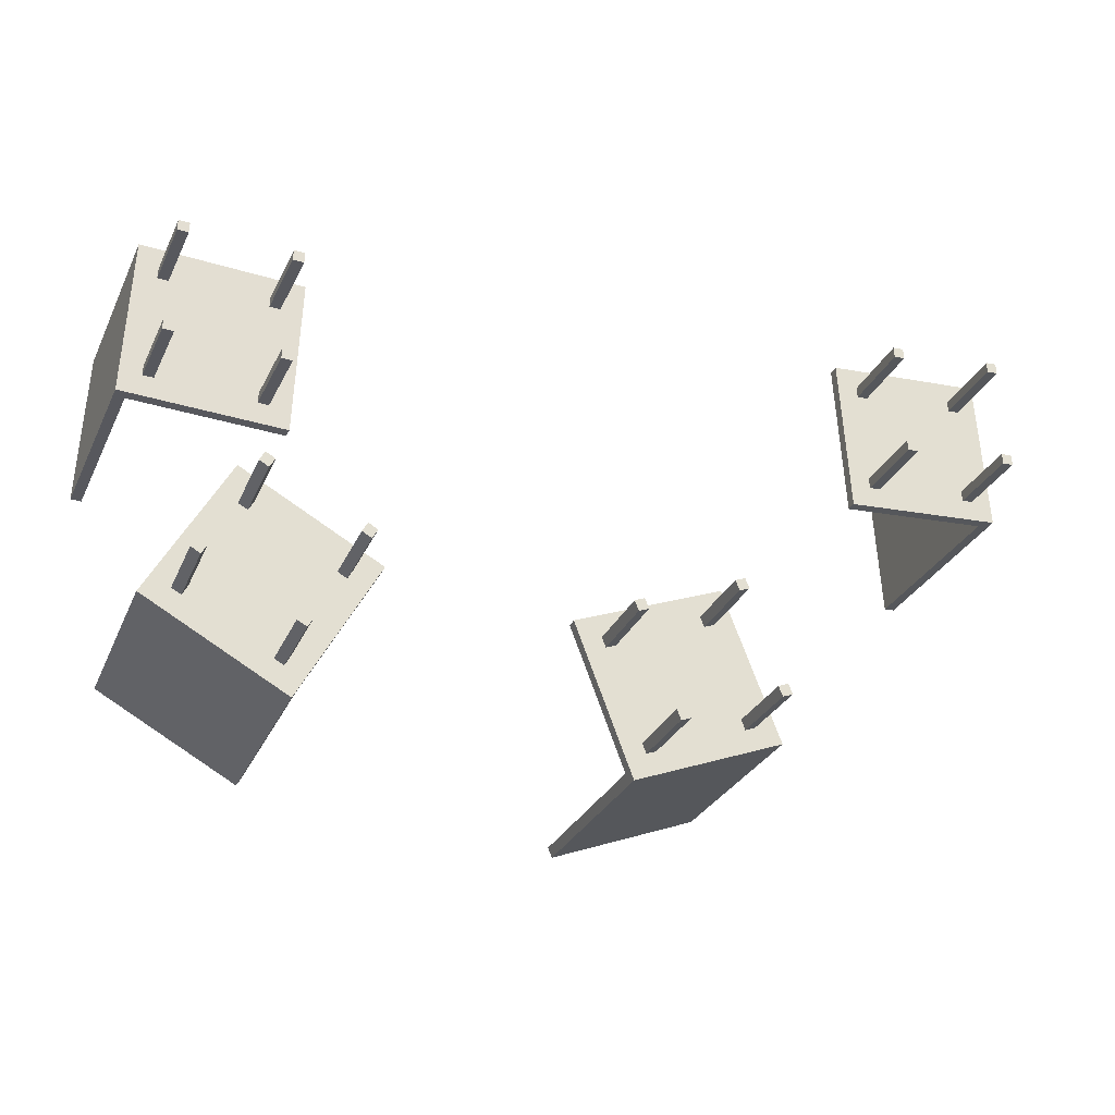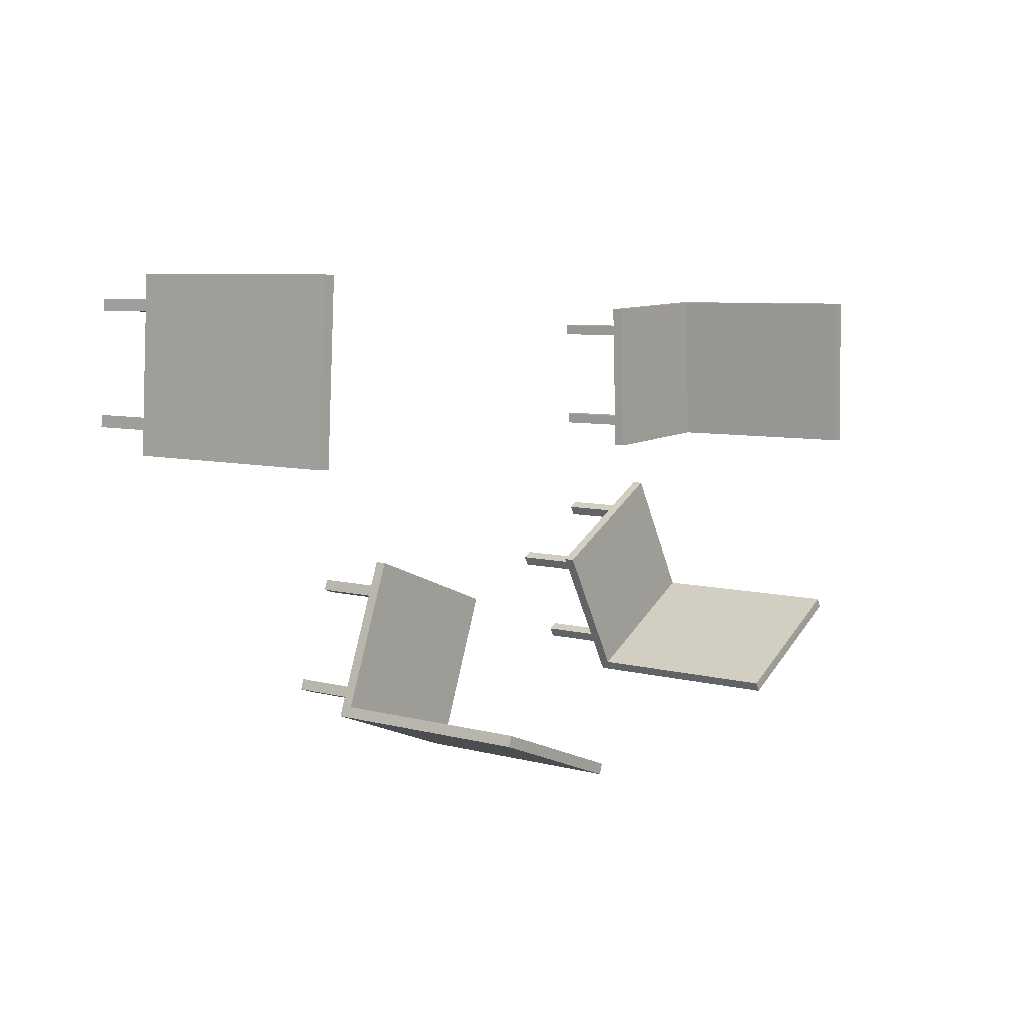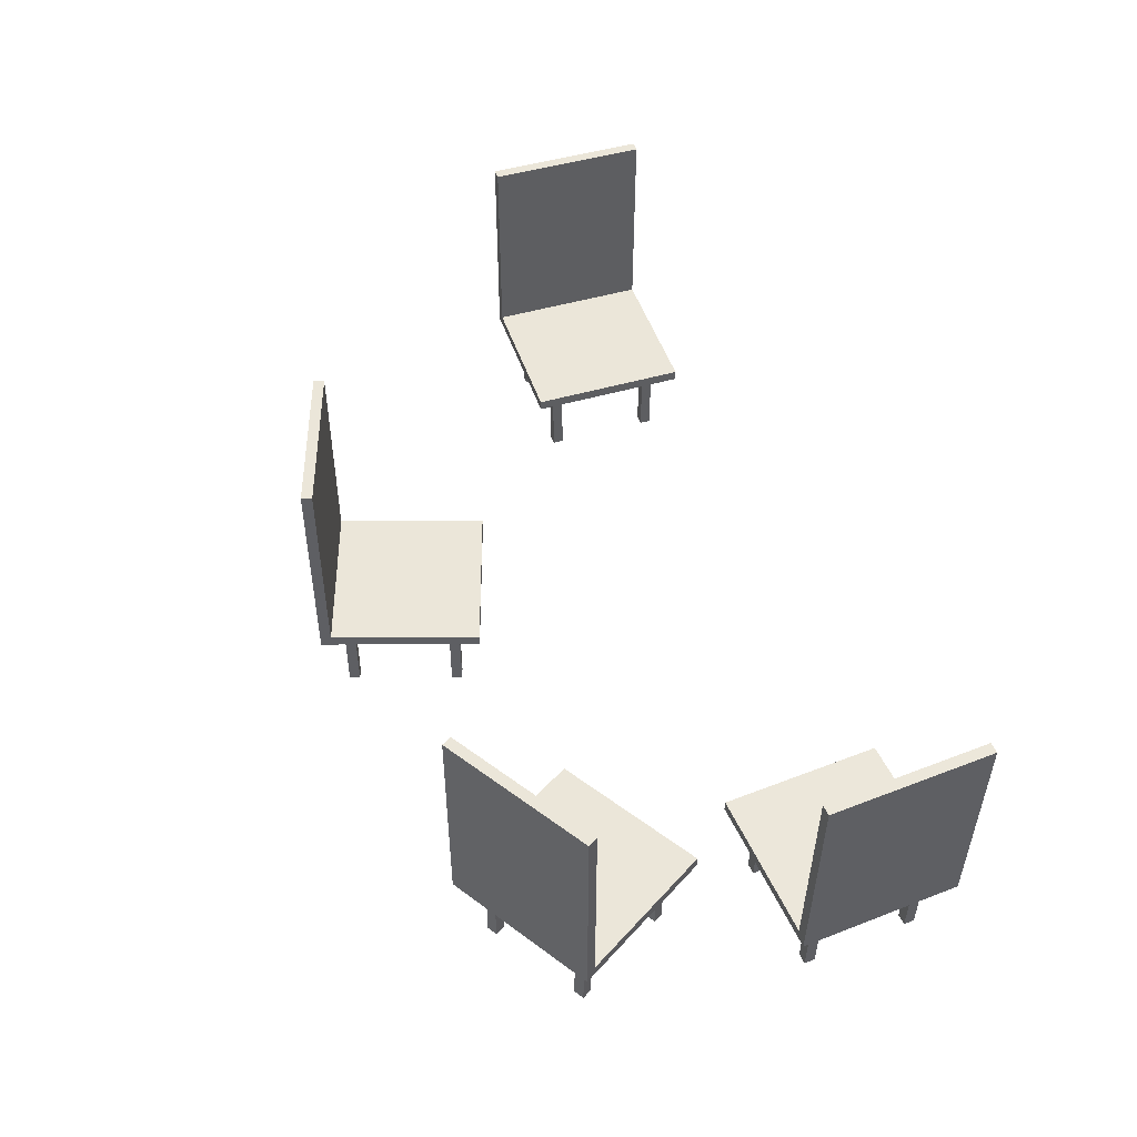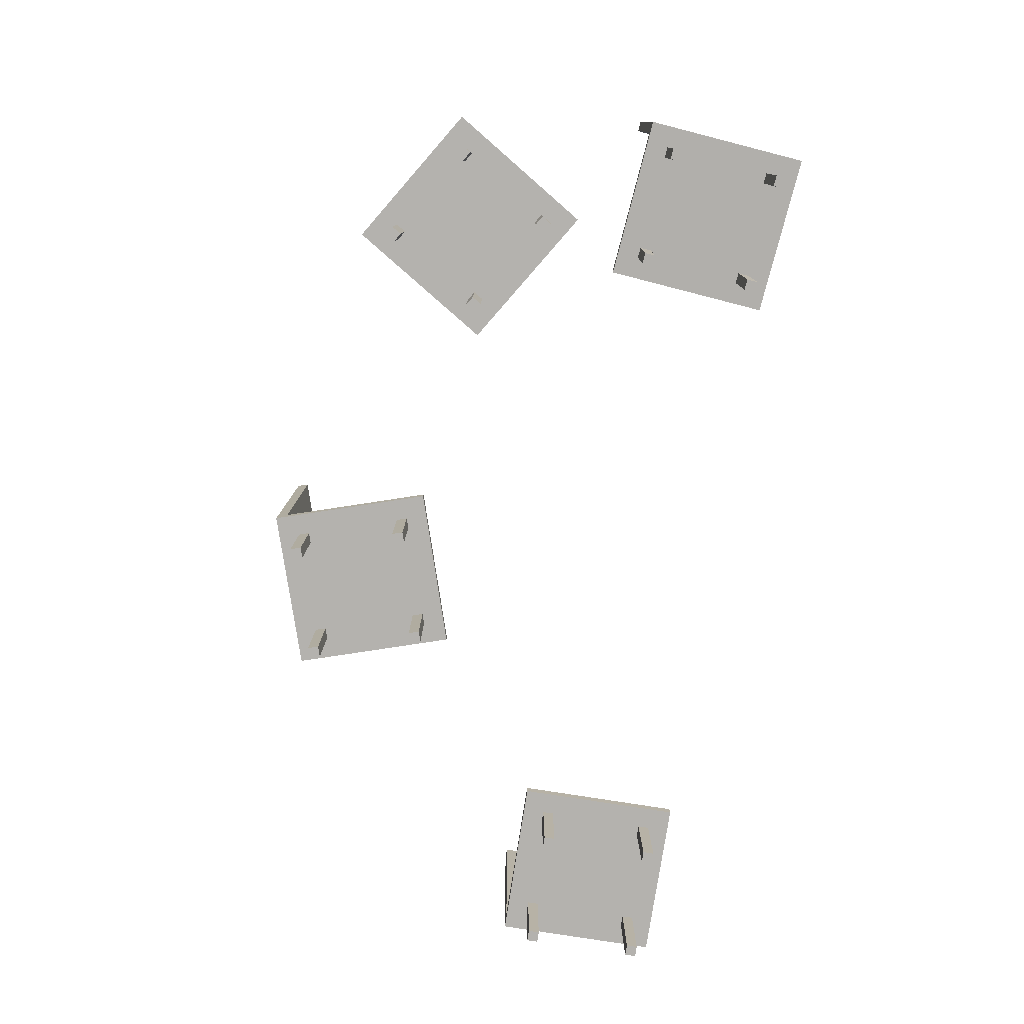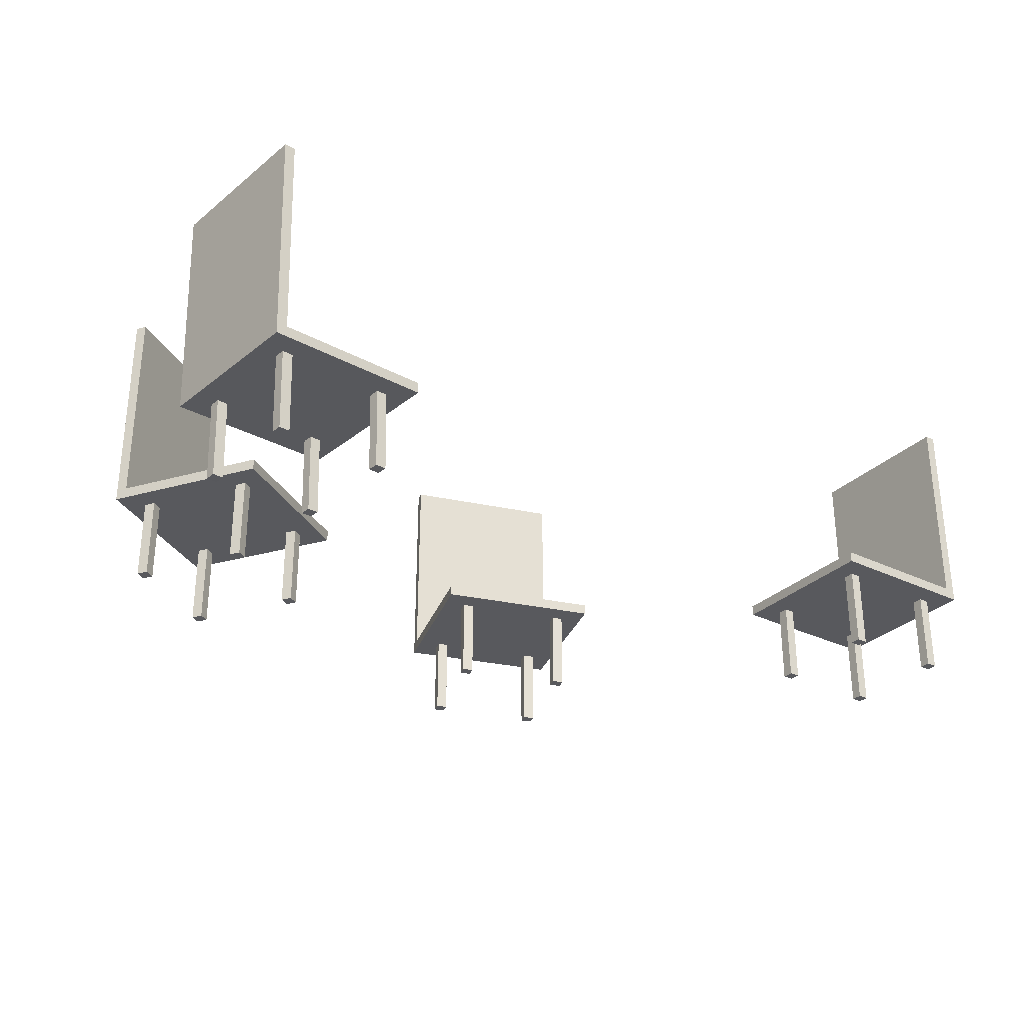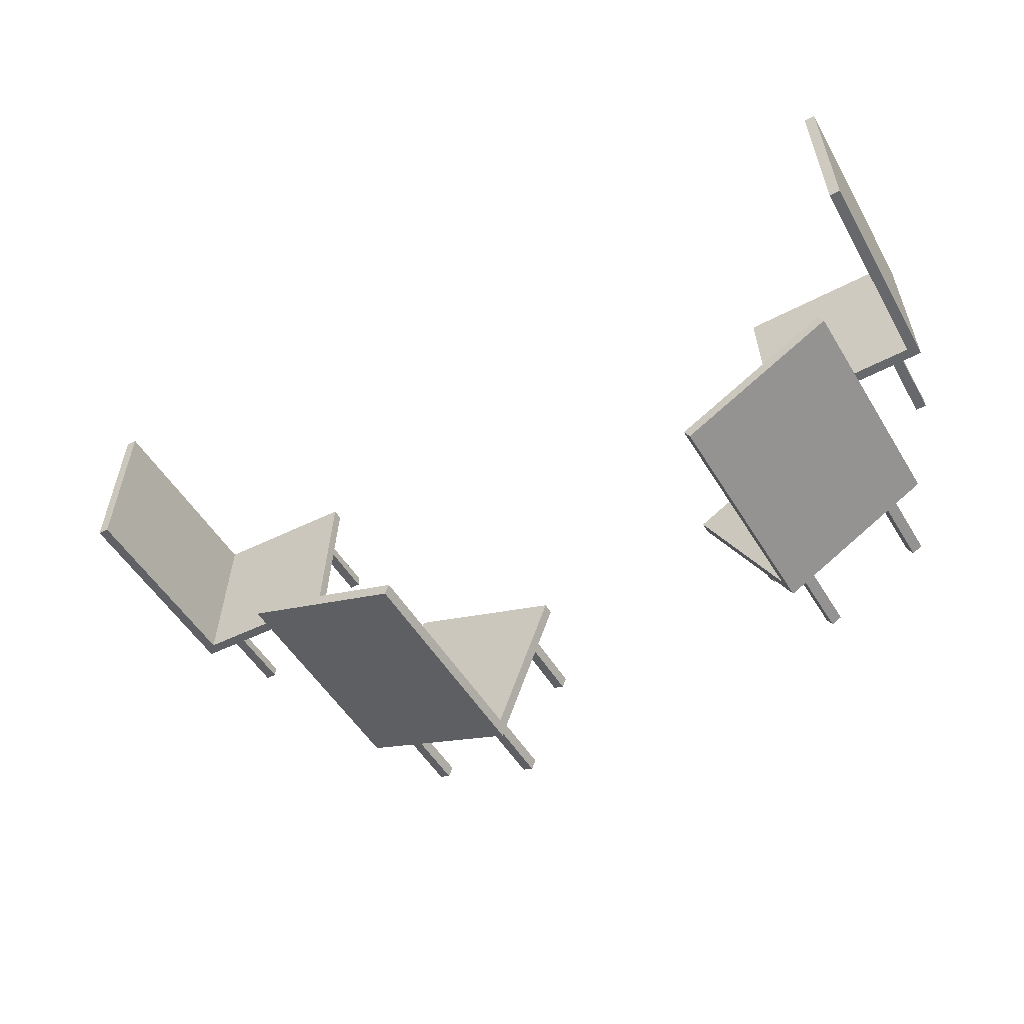
<metadata>
{"format":"obj","ext":"obj","renderer":"f3d","projection":"perspective","resolution":1024,"background":"white","views":[{"elev":-28.0,"azim":-20.3,"up":"+Z"},{"elev":7.0,"azim":127.4,"up":"+Z"},{"elev":48.4,"azim":-111.3,"up":"+Y"},{"elev":-79.8,"azim":-102.2,"up":"+Y"},{"elev":-29.8,"azim":-38.6,"up":"+Y"},{"elev":-51.3,"azim":-149.7,"up":"+Z"}]}
</metadata>
<code>
o Cube.004
v -3.107 0.7442 -0.4121
v -3.107 0.8442 -0.4121
v -3.833 0.7442 -1.725
v -3.833 0.8442 -1.725
v -1.794 0.7442 -1.138
v -1.794 0.8442 -1.138
v -2.52 0.7442 -2.451
v -2.52 0.8442 -2.451
g Cube.004_Cube.004_Material.017
f 2 3 1
f 4 7 3
f 8 5 7
f 6 1 5
f 7 1 3
f 4 6 8
f 2 4 3
f 4 8 7
f 8 6 5
f 6 2 1
f 7 5 1
f 4 2 6
o Cube.005
v -2.638 -0.005845 -2.043
v -2.638 0.7942 -2.043
v -2.686 -0.005845 -2.131
v -2.686 0.7942 -2.131
v -2.55 -0.005845 -2.091
v -2.55 0.7942 -2.091
v -2.599 -0.005845 -2.179
v -2.599 0.7942 -2.179
g Cube.005_Cube.005_Material.019
f 10 11 9
f 12 15 11
f 16 13 15
f 14 9 13
f 15 9 11
f 12 14 16
f 10 12 11
f 12 16 15
f 16 14 13
f 14 10 9
f 15 13 9
f 12 10 14
o Cube.006
v -3.513 -0.005845 -1.559
v -3.513 0.7942 -1.559
v -3.561 -0.005845 -1.646
v -3.561 0.7942 -1.646
v -3.425 -0.005845 -1.607
v -3.425 0.7942 -1.607
v -3.474 -0.005845 -1.695
v -3.474 0.7942 -1.695
g Cube.006_Cube.006_Material.020
f 18 19 17
f 20 23 19
f 24 21 23
f 22 17 21
f 23 17 19
f 20 22 24
f 18 20 19
f 20 24 23
f 24 22 21
f 22 18 17
f 23 21 17
f 20 18 22
o Cube.007
v -3.029 -0.005845 -0.684
v -3.029 0.7942 -0.684
v -3.077 -0.005845 -0.7715
v -3.077 0.7942 -0.7715
v -2.941 -0.005845 -0.7324
v -2.941 0.7942 -0.7324
v -2.99 -0.005845 -0.8199
v -2.99 0.7942 -0.8199
g Cube.007_Cube.007_Material.021
f 26 27 25
f 28 31 27
f 32 29 31
f 30 25 29
f 31 25 27
f 28 30 32
f 26 28 27
f 28 32 31
f 32 30 29
f 30 26 25
f 31 29 25
f 28 26 30
o Cube.008
v -2.154 -0.005845 -1.168
v -2.154 0.7942 -1.168
v -2.202 -0.005845 -1.256
v -2.202 0.7942 -1.256
v -2.066 -0.005845 -1.216
v -2.066 0.7942 -1.216
v -2.114 -0.005845 -1.304
v -2.114 0.7942 -1.304
g Cube.008_Cube.008_Material.022
f 34 35 33
f 36 39 35
f 40 37 39
f 38 33 37
f 39 33 35
f 36 38 40
f 34 36 35
f 36 40 39
f 40 38 37
f 38 34 33
f 39 37 33
f 36 34 38
o Cube.009
v -3.833 0.7442 -1.725
v -3.785 0.7442 -1.637
v -3.833 2.744 -1.725
v -3.785 2.744 -1.637
v -2.52 0.7442 -2.451
v -2.472 0.7442 -2.363
v -2.52 2.744 -2.451
v -2.472 2.744 -2.363
g Cube.009_Cube.009_Material.018
f 42 43 41
f 44 47 43
f 48 45 47
f 46 41 45
f 47 41 43
f 44 46 48
f 42 44 43
f 44 48 47
f 48 46 45
f 46 42 41
f 47 45 41
f 44 42 46
o Cube.010
v -2.622 0.7845 1.539
v -2.625 0.8845 1.539
v -4.12 0.741 1.596
v -4.123 0.8409 1.596
v -2.679 0.7845 0.0396
v -2.682 0.8845 0.03971
v -4.177 0.741 0.09687
v -4.18 0.8409 0.09698
g Cube.010_Cube.010_Material.023
f 50 51 49
f 52 55 51
f 56 53 55
f 54 49 53
f 55 49 51
f 52 54 56
f 50 52 51
f 52 56 55
f 56 54 53
f 54 50 49
f 55 53 49
f 52 50 54
o Cube.011
v -3.844 -2.4e-05 0.3844
v -3.868 0.7996 0.3853
v -3.944 -0.002927 0.3882
v -3.967 0.7967 0.3891
v -3.848 -2.4e-05 0.2844
v -3.871 0.7996 0.2853
v -3.948 -0.002927 0.2883
v -3.971 0.7967 0.2891
g Cube.011_Cube.011_Material.026
f 58 59 57
f 60 63 59
f 64 61 63
f 62 57 61
f 63 57 59
f 60 62 64
f 58 60 59
f 60 64 63
f 64 62 61
f 62 58 57
f 63 61 57
f 60 58 62
o Cube.012
v -3.806 -2.4e-05 1.384
v -3.829 0.7996 1.385
v -3.906 -0.002927 1.387
v -3.929 0.7967 1.388
v -3.81 -2.4e-05 1.284
v -3.833 0.7996 1.285
v -3.91 -0.002927 1.288
v -3.933 0.7967 1.288
g Cube.012_Cube.012_Material.025
f 66 67 65
f 68 71 67
f 72 69 71
f 70 65 69
f 71 65 67
f 68 70 72
f 66 68 67
f 68 72 71
f 72 70 69
f 70 66 65
f 71 69 65
f 68 66 70
o Cube.013
v -2.807 0.02901 1.345
v -2.83 0.8287 1.346
v -2.907 0.0261 1.349
v -2.93 0.8258 1.35
v -2.811 0.02901 1.246
v -2.834 0.8287 1.246
v -2.911 0.0261 1.249
v -2.934 0.8258 1.25
g Cube.013_Cube.013_Material.024
f 74 75 73
f 76 79 75
f 80 77 79
f 78 73 77
f 79 73 75
f 76 78 80
f 74 76 75
f 76 80 79
f 80 78 77
f 78 74 73
f 79 77 73
f 76 74 78
o Cube.014
v -2.845 0.02901 0.3462
v -2.869 0.8287 0.3471
v -2.945 0.0261 0.35
v -2.969 0.8258 0.3509
v -2.849 0.02901 0.2463
v -2.873 0.8287 0.2471
v -2.949 0.0261 0.2501
v -2.972 0.8258 0.251
g Cube.014_Cube.014_Material.016
f 82 83 81
f 84 87 83
f 88 85 87
f 86 81 85
f 87 81 83
f 84 86 88
f 82 84 83
f 84 88 87
f 88 86 85
f 86 82 81
f 87 85 81
f 84 82 86
o Cube.015
v -4.12 0.741 1.596
v -4.02 0.7439 1.592
v -4.178 2.74 1.598
v -4.078 2.743 1.594
v -4.177 0.741 0.09687
v -4.077 0.7439 0.09305
v -4.235 2.74 0.09909
v -4.135 2.743 0.09527
g Cube.015_Cube.015_Material.015
f 90 91 89
f 92 95 91
f 96 93 95
f 94 89 93
f 95 89 91
f 92 94 96
f 90 92 91
f 92 96 95
f 96 94 93
f 94 90 89
f 95 93 89
f 92 90 94
o Cube.016
v -0.09407 0.7654 -1.336
v -0.09407 0.8654 -1.336
v 0.4399 0.7654 -2.737
v 0.4399 0.8654 -2.737
v 1.308 0.7654 -0.8018
v 1.308 0.8654 -0.8018
v 1.842 0.7654 -2.203
v 1.842 0.8654 -2.203
g Cube.016_Cube.016_Material.027
f 98 99 97
f 100 103 99
f 104 101 103
f 102 97 101
f 103 97 99
f 100 102 104
f 98 100 99
f 100 104 103
f 104 102 101
f 102 98 97
f 103 101 97
f 100 98 102
o Cube.017
v 1.455 0.01542 -2.03
v 1.455 0.8154 -2.03
v 1.49 0.01542 -2.123
v 1.49 0.8154 -2.123
v 1.548 0.01542 -1.994
v 1.548 0.8154 -1.994
v 1.584 0.01542 -2.088
v 1.584 0.8154 -2.088
g Cube.017_Cube.017_Material.028
f 106 107 105
f 108 111 107
f 112 109 111
f 110 105 109
f 111 105 107
f 108 110 112
f 106 108 107
f 108 112 111
f 112 110 109
f 110 106 105
f 111 109 105
f 108 106 110
o Cube.018
v 0.52 0.01542 -2.386
v 0.52 0.8154 -2.386
v 0.5556 0.01542 -2.479
v 0.5556 0.8154 -2.479
v 0.6135 0.01542 -2.35
v 0.6135 0.8154 -2.35
v 0.6491 0.01542 -2.444
v 0.6491 0.8154 -2.444
g Cube.018_Cube.018_Material.029
f 114 115 113
f 116 119 115
f 120 117 119
f 118 113 117
f 119 113 115
f 116 118 120
f 114 116 115
f 116 120 119
f 120 118 117
f 118 114 113
f 119 117 113
f 116 114 118
o Cube.019
v 0.164 0.01542 -1.451
v 0.164 0.8154 -1.451
v 0.1996 0.01542 -1.545
v 0.1996 0.8154 -1.545
v 0.2575 0.01542 -1.416
v 0.2575 0.8154 -1.416
v 0.2931 0.01542 -1.509
v 0.2931 0.8154 -1.509
g Cube.019_Cube.019_Material.030
f 122 123 121
f 124 127 123
f 128 125 127
f 126 121 125
f 127 121 123
f 124 126 128
f 122 124 123
f 124 128 127
f 128 126 125
f 126 122 121
f 127 125 121
f 124 122 126
o Cube.020
v 1.099 0.01542 -1.095
v 1.099 0.8154 -1.095
v 1.134 0.01542 -1.189
v 1.134 0.8154 -1.189
v 1.192 0.01542 -1.06
v 1.192 0.8154 -1.06
v 1.228 0.01542 -1.153
v 1.228 0.8154 -1.153
g Cube.020_Cube.020_Material.031
f 130 131 129
f 132 135 131
f 136 133 135
f 134 129 133
f 135 129 131
f 132 134 136
f 130 132 131
f 132 136 135
f 136 134 133
f 134 130 129
f 135 133 129
f 132 130 134
o Cube.021
v 0.4399 0.7654 -2.737
v 0.4043 0.7654 -2.644
v 0.4399 2.765 -2.737
v 0.4043 2.765 -2.644
v 1.842 0.7654 -2.203
v 1.806 0.7654 -2.11
v 1.842 2.765 -2.203
v 1.806 2.765 -2.11
g Cube.021_Cube.021_Material.032
f 138 139 137
f 140 143 139
f 144 141 143
f 142 137 141
f 143 137 139
f 140 142 144
f 138 140 139
f 140 144 143
f 144 142 141
f 142 138 137
f 143 141 137
f 140 138 142
o Cube.022
v 2.702 0.7378 0.3459
v 2.702 0.8378 0.3459
v 4.2 0.7378 0.432
v 4.2 0.8378 0.432
v 2.616 0.7378 1.843
v 2.616 0.8378 1.843
v 4.114 0.7378 1.93
v 4.114 0.8378 1.93
g Cube.022_Cube.022_Material.033
f 146 147 145
f 148 151 147
f 152 149 151
f 150 145 149
f 151 145 147
f 148 150 152
f 146 148 147
f 148 152 151
f 152 150 149
f 150 146 145
f 151 149 145
f 148 146 150
o Cube.023
v 3.831 -0.01217 1.613
v 3.831 0.7878 1.613
v 3.931 -0.01217 1.619
v 3.931 0.7878 1.619
v 3.826 -0.01217 1.713
v 3.826 0.7878 1.713
v 3.925 -0.01217 1.718
v 3.925 0.7878 1.718
g Cube.023_Cube.023_Material.034
f 154 155 153
f 156 159 155
f 160 157 159
f 158 153 157
f 159 153 155
f 156 158 160
f 154 156 155
f 156 160 159
f 160 158 157
f 158 154 153
f 159 157 153
f 156 154 158
o Cube.024
v 3.889 -0.01217 0.6145
v 3.889 0.7878 0.6145
v 3.989 -0.01217 0.6202
v 3.989 0.7878 0.6202
v 3.883 -0.01217 0.7143
v 3.883 0.7878 0.7143
v 3.983 -0.01217 0.72
v 3.983 0.7878 0.72
g Cube.024_Cube.024_Material.035
f 162 163 161
f 164 167 163
f 168 165 167
f 166 161 165
f 167 161 163
f 164 166 168
f 162 164 163
f 164 168 167
f 168 166 165
f 166 162 161
f 167 165 161
f 164 162 166
o Cube.025
v 2.89 -0.01217 0.557
v 2.89 0.7878 0.557
v 2.99 -0.01217 0.5628
v 2.99 0.7878 0.5628
v 2.885 -0.01217 0.6569
v 2.885 0.7878 0.6569
v 2.985 -0.01217 0.6626
v 2.985 0.7878 0.6626
g Cube.025_Cube.025_Material.036
f 170 171 169
f 172 175 171
f 176 173 175
f 174 169 173
f 175 169 171
f 172 174 176
f 170 172 171
f 172 176 175
f 176 174 173
f 174 170 169
f 175 173 169
f 172 170 174
o Cube.026
v 2.833 -0.01217 1.555
v 2.833 0.7878 1.555
v 2.933 -0.01217 1.561
v 2.933 0.7878 1.561
v 2.827 -0.01217 1.655
v 2.827 0.7878 1.655
v 2.927 -0.01217 1.661
v 2.927 0.7878 1.661
g Cube.026_Cube.026_Material.037
f 178 179 177
f 180 183 179
f 184 181 183
f 182 177 181
f 183 177 179
f 180 182 184
f 178 180 179
f 180 184 183
f 184 182 181
f 182 178 177
f 183 181 177
f 180 178 182
o Cube.027
v 4.2 0.7378 0.432
v 4.1 0.7378 0.4263
v 4.2 2.738 0.432
v 4.1 2.738 0.4263
v 4.114 0.7378 1.93
v 4.014 0.7378 1.924
v 4.114 2.738 1.93
v 4.014 2.738 1.924
g Cube.027_Cube.027_Material.038
f 186 187 185
f 188 191 187
f 192 189 191
f 190 185 189
f 191 185 187
f 188 190 192
f 186 188 187
f 188 192 191
f 192 190 189
f 190 186 185
f 191 189 185
f 188 186 190

</code>
